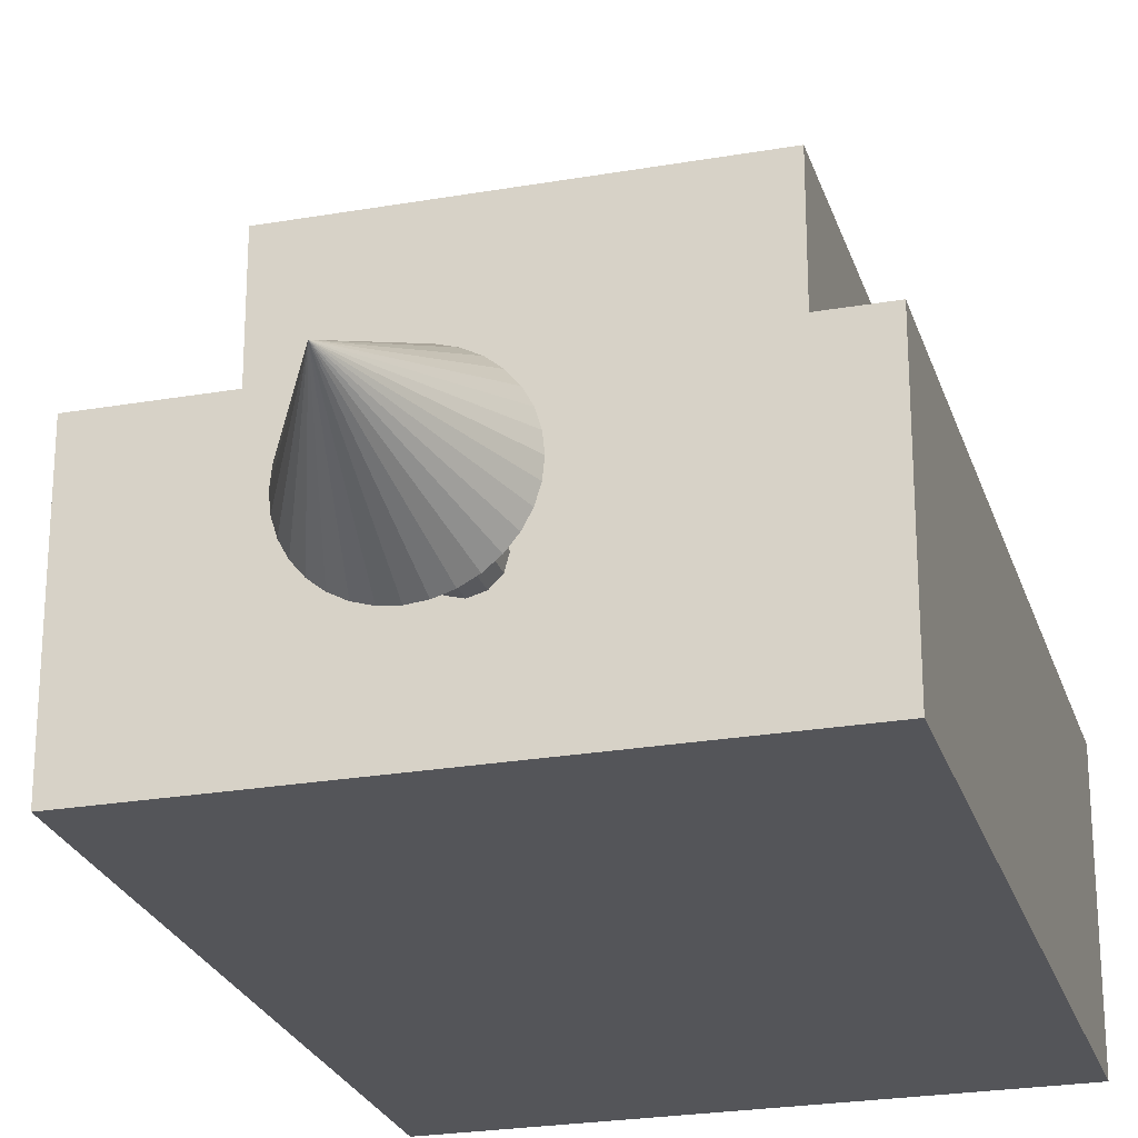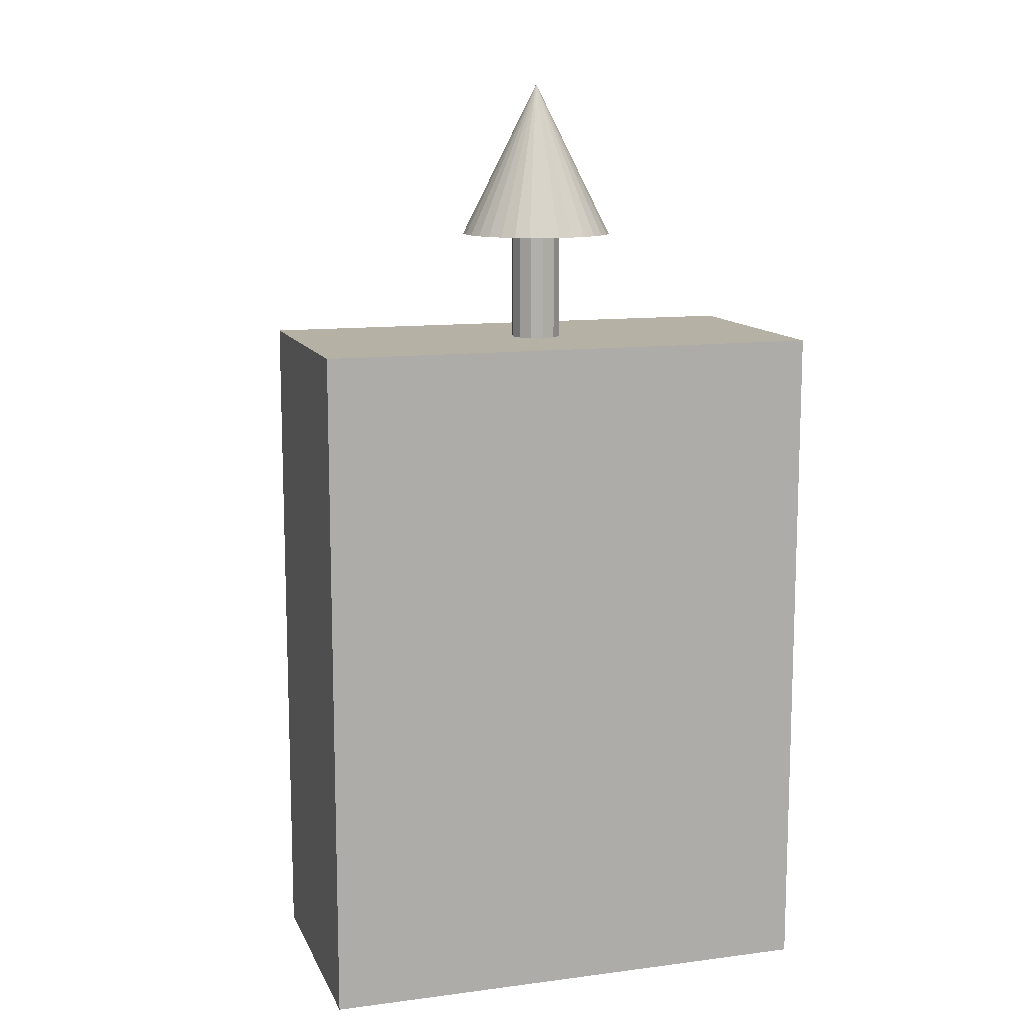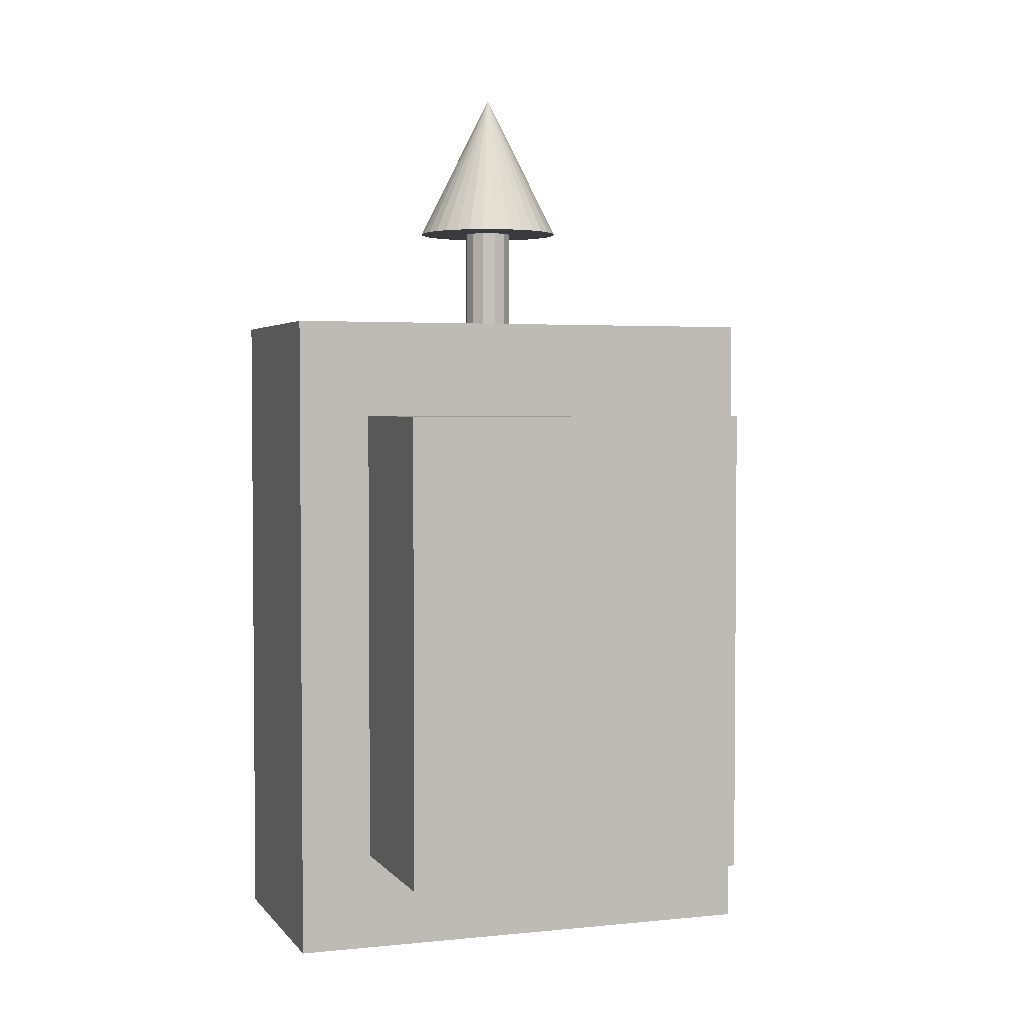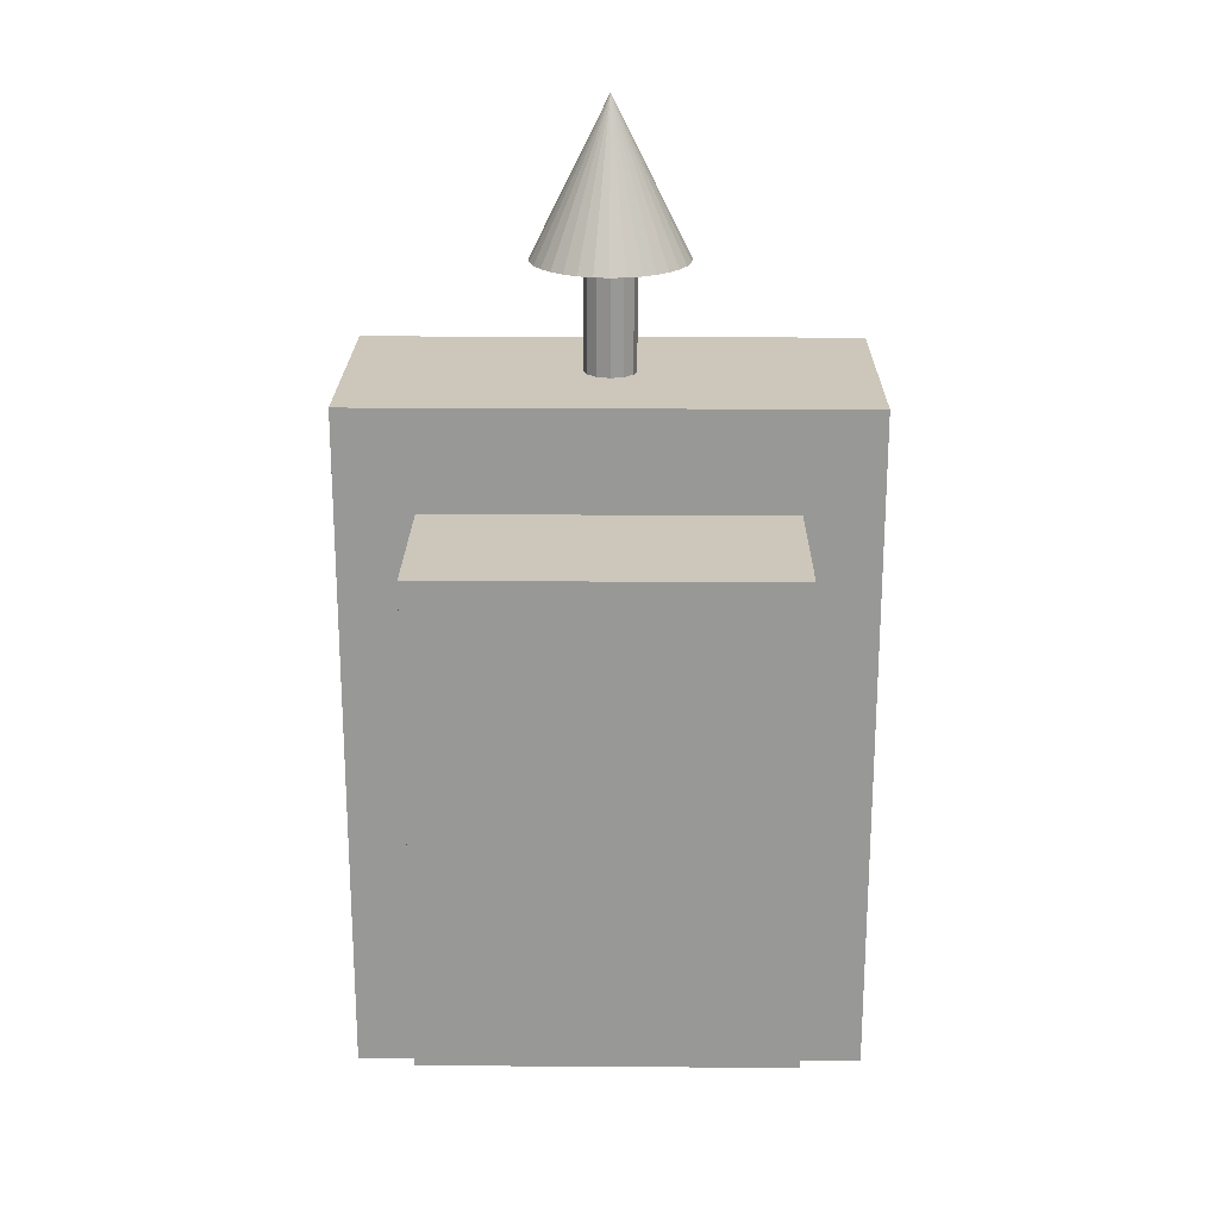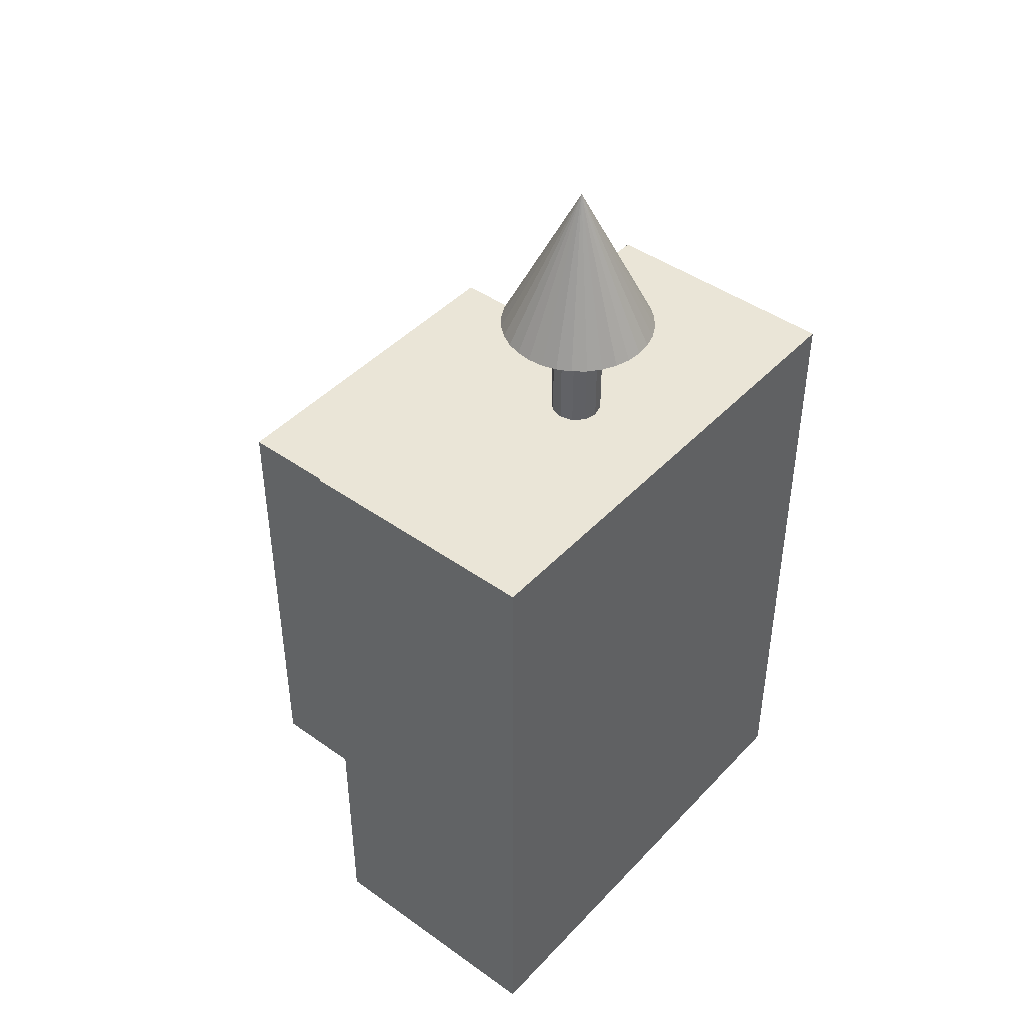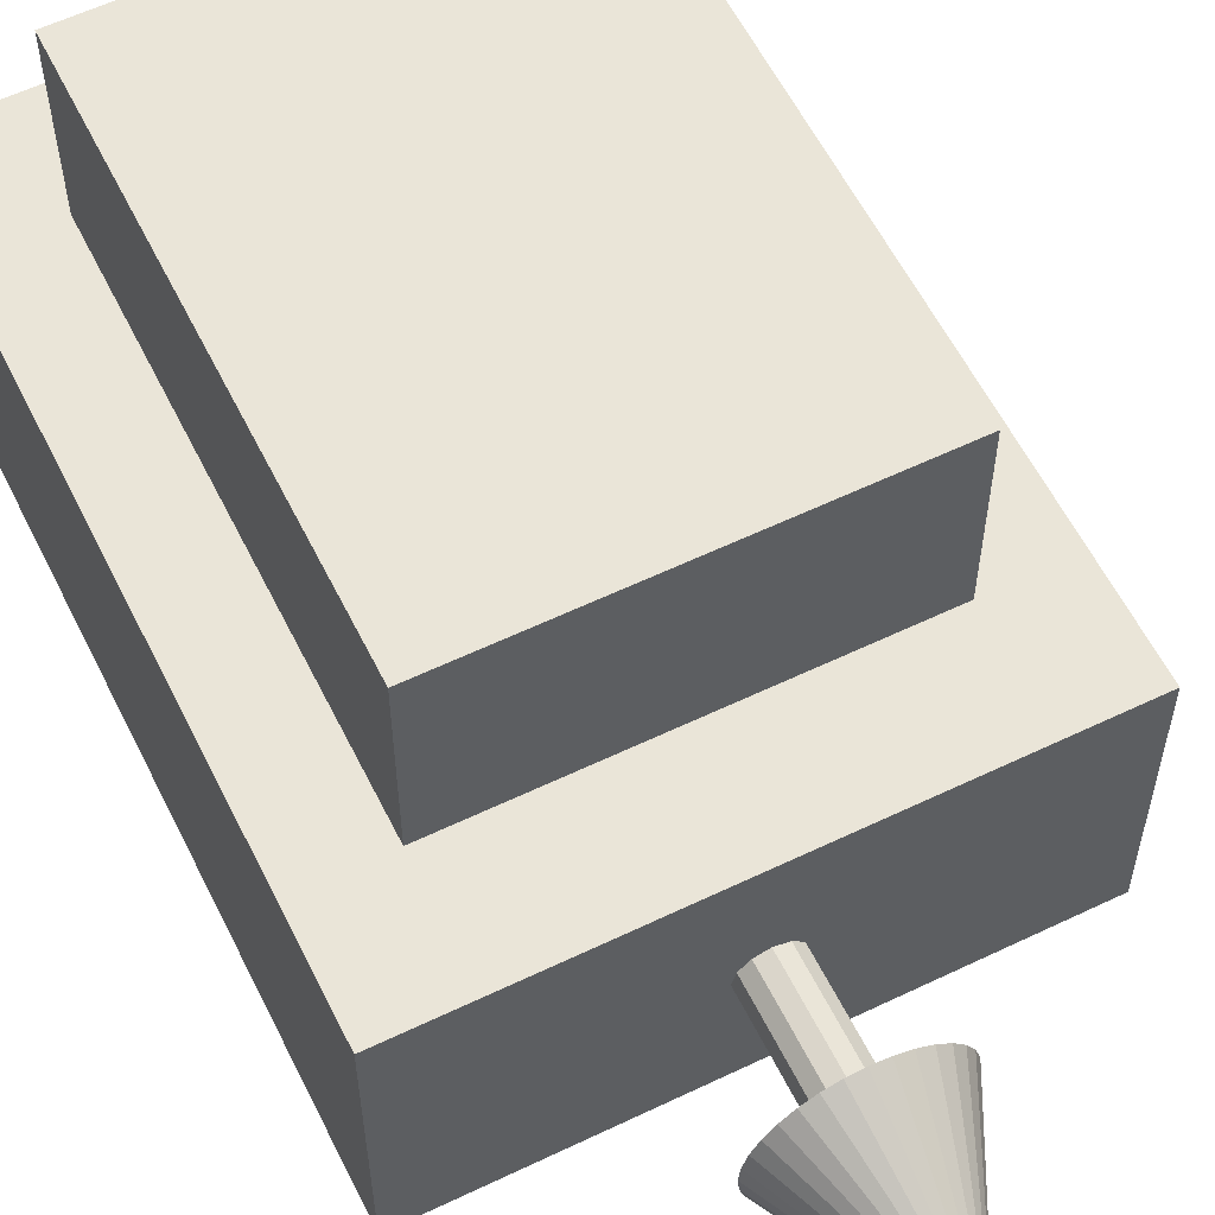
<metadata>
{"format":"obj","ext":"obj","renderer":"f3d","projection":"perspective","resolution":1024,"background":"white","views":[{"elev":-24.8,"azim":15.8,"up":"+Y"},{"elev":11.9,"azim":-17.1,"up":"+Z"},{"elev":3.0,"azim":160.8,"up":"+Z"},{"elev":21.5,"azim":-179.3,"up":"+Z"},{"elev":44.3,"azim":-50.3,"up":"+Z"},{"elev":58.7,"azim":-26.3,"up":"+Y"}]}
</metadata>
<code>
o Cube
v 3.291 -1.628 -4.435
v 3.291 -1.628 4.435
v -3.291 -1.628 4.435
v -3.291 -1.628 -4.435
v 3.291 1.628 -4.435
v 3.291 1.628 4.435
v -3.291 1.628 4.435
v -3.291 1.628 -4.435
v 2.313 1.575 -3.117
v 2.313 1.575 3.117
v -2.313 1.575 3.117
v -2.313 1.575 -3.117
v 2.313 3.863 -3.117
v 2.313 3.863 3.117
v -2.313 3.863 3.117
v -2.313 3.863 -3.117
v -0 0.3307 2.66
v -0 0.3307 5.859
v 0.1653 0.2864 2.66
v 0.1653 0.2864 5.859
v 0.2864 0.1653 2.66
v 0.2864 0.1653 5.859
v 0.3307 0 2.66
v 0.3307 1e-06 5.859
v 0.2864 -0.1653 2.66
v 0.2864 -0.1653 5.859
v 0.1653 -0.2864 2.66
v 0.1653 -0.2864 5.859
v 0 -0.3307 2.66
v 0 -0.3307 5.859
v -0.1653 -0.2864 2.66
v -0.1653 -0.2864 5.859
v -0.2864 -0.1653 2.66
v -0.2864 -0.1653 5.859
v -0.3307 -0 2.66
v -0.3307 0 5.859
v -0.2864 0.1653 2.66
v -0.2864 0.1653 5.859
v -0.1653 0.2864 2.66
v -0.1653 0.2864 5.859
v -0 1.007 5.844
v -0 0.006936 7.844
v 0.1951 0.9877 5.844
v 0.3827 0.9308 5.844
v 0.5556 0.8384 5.844
v 0.7071 0.714 5.844
v 0.8315 0.5625 5.844
v 0.9239 0.3896 5.844
v 0.9808 0.202 5.844
v 1 0.006936 5.844
v 0.9808 -0.1882 5.844
v 0.9239 -0.3757 5.844
v 0.8315 -0.5486 5.844
v 0.7071 -0.7002 5.844
v 0.5556 -0.8245 5.844
v 0.3827 -0.9169 5.844
v 0.1951 -0.9738 5.844
v -0 -0.9931 5.844
v -0.1951 -0.9738 5.844
v -0.3827 -0.9169 5.844
v -0.5556 -0.8245 5.844
v -0.7071 -0.7002 5.844
v -0.8315 -0.5486 5.844
v -0.9239 -0.3757 5.844
v -0.9808 -0.1882 5.844
v -1 0.006937 5.844
v -0.9808 0.202 5.844
v -0.9239 0.3896 5.844
v -0.8315 0.5625 5.844
v -0.7071 0.714 5.844
v -0.5556 0.8384 5.844
v -0.3827 0.9308 5.844
v -0.1951 0.9877 5.844
f 1 2 3
f 1 3 4
f 5 8 7
f 5 7 6
f 1 5 6
f 1 6 2
f 2 6 7
f 2 7 3
f 3 7 8
f 3 8 4
f 5 1 4
f 5 4 8
f 9 10 11
f 9 11 12
f 13 16 15
f 13 15 14
f 9 13 14
f 9 14 10
f 10 14 15
f 10 15 11
f 11 15 16
f 11 16 12
f 13 9 12
f 13 12 16
f 17 18 20
f 17 20 19
f 19 20 22
f 19 22 21
f 21 22 24
f 21 24 23
f 23 24 26
f 23 26 25
f 25 26 28
f 25 28 27
f 27 28 30
f 27 30 29
f 29 30 32
f 29 32 31
f 31 32 34
f 31 34 33
f 33 34 36
f 33 36 35
f 35 36 38
f 35 38 37
f 37 38 40
f 37 40 39
f 39 40 18
f 39 18 17
f 72 42 73
f 41 42 43
f 73 42 41
f 43 42 44
f 71 42 72
f 70 42 71
f 69 42 70
f 68 42 69
f 67 42 68
f 66 42 67
f 65 42 66
f 64 42 65
f 63 42 64
f 62 42 63
f 61 42 62
f 60 42 61
f 59 42 60
f 58 42 59
f 57 42 58
f 56 42 57
f 55 42 56
f 54 42 55
f 53 42 54
f 52 42 53
f 51 42 52
f 50 42 51
f 49 42 50
f 48 42 49
f 47 42 48
f 46 42 47
f 45 42 46
f 44 42 45
f 41 43 73
f 43 72 73
f 43 44 72
f 44 71 72
f 44 45 71
f 45 70 71
f 45 46 70
f 46 69 70
f 46 47 69
f 47 68 69
f 47 48 68
f 48 67 68
f 48 49 67
f 49 66 67
f 49 50 66
f 50 65 66
f 50 51 65
f 51 64 65
f 51 52 64
f 52 63 64
f 52 53 63
f 53 62 63
f 53 54 62
f 54 61 62
f 54 55 61
f 55 60 61
f 55 56 60
f 56 59 60
f 56 57 59
f 57 58 59

</code>
